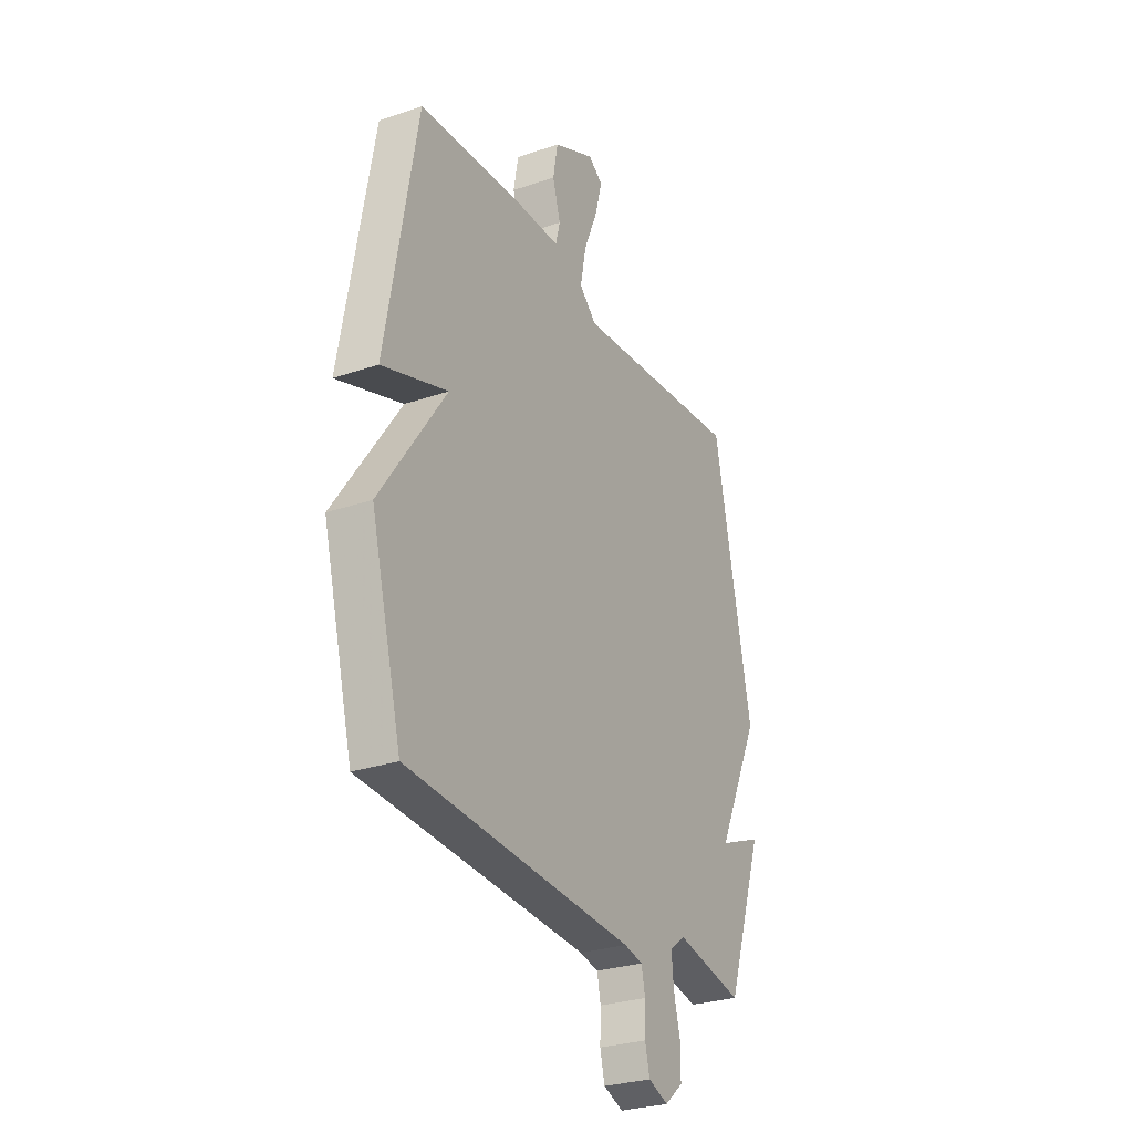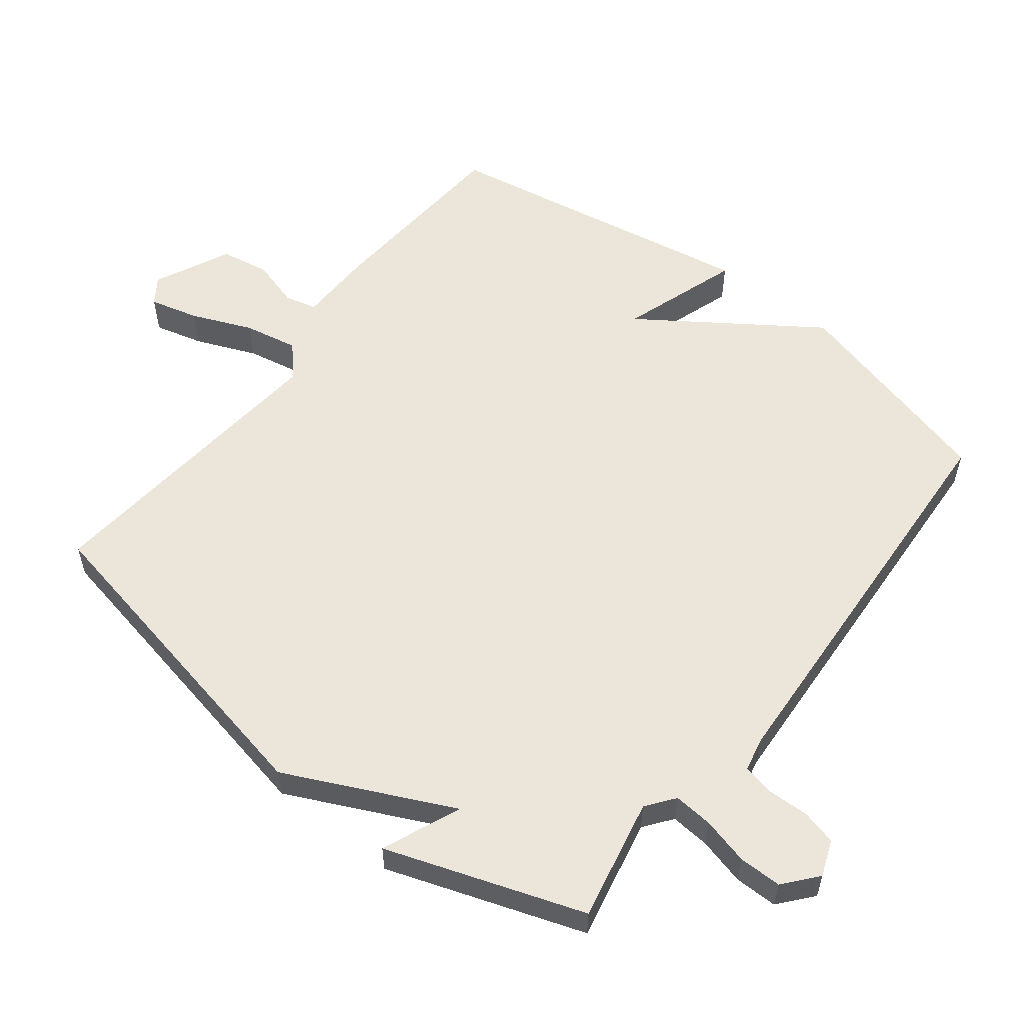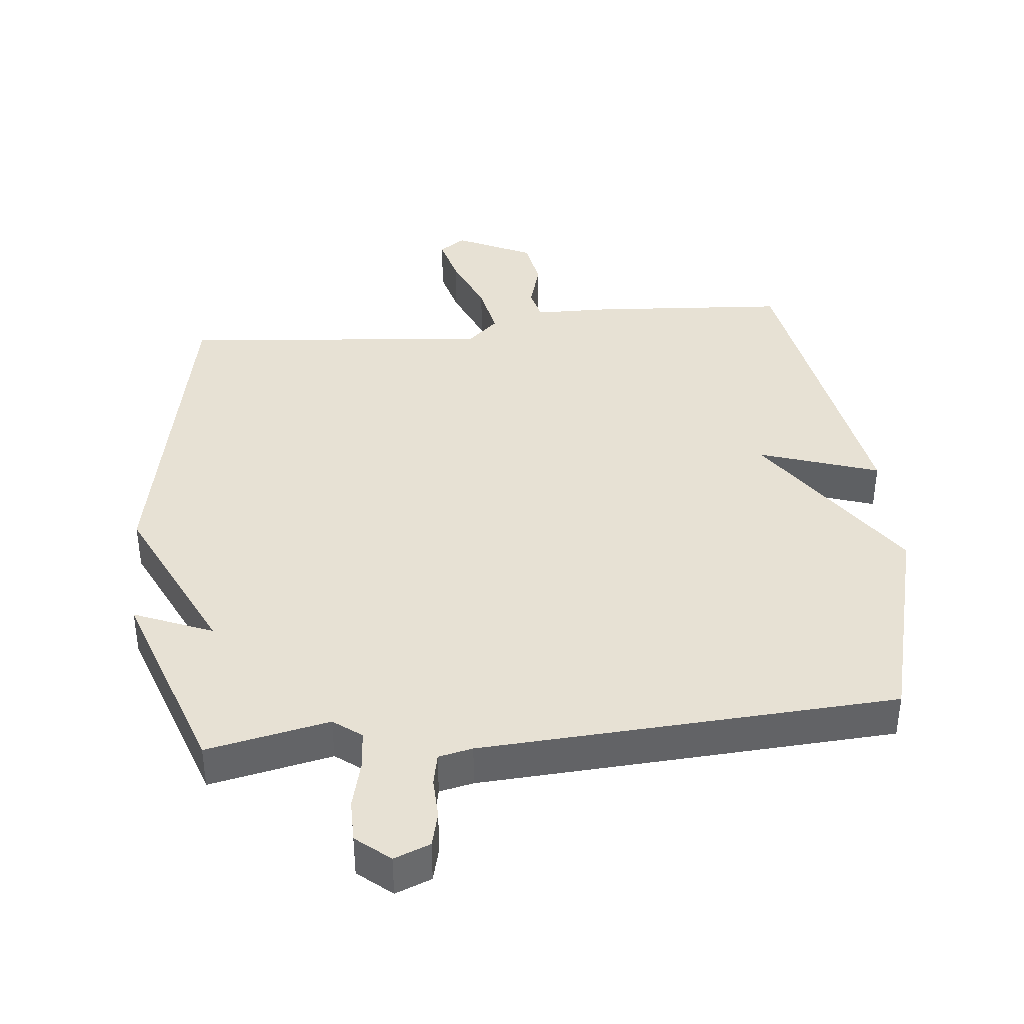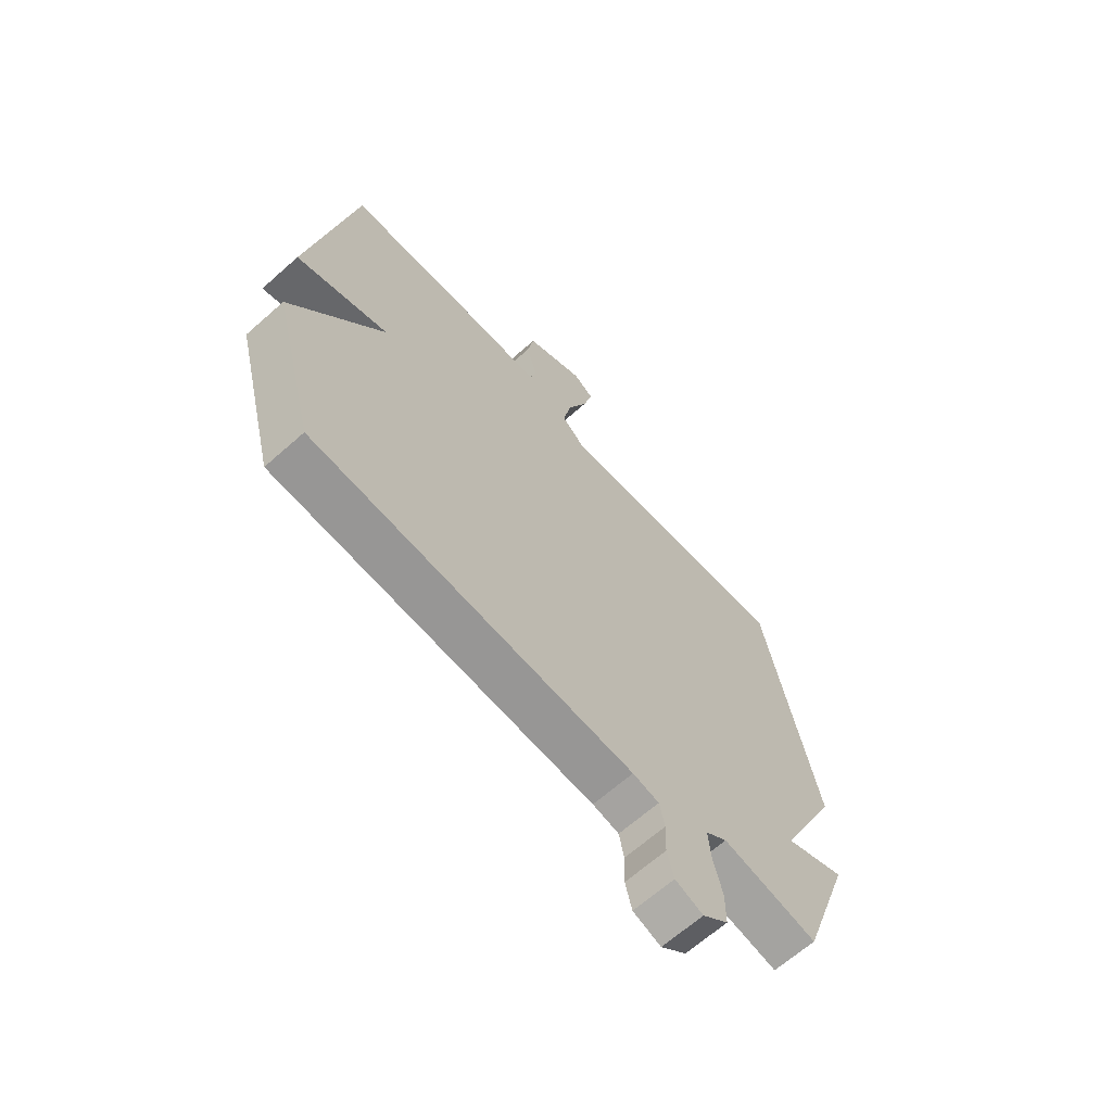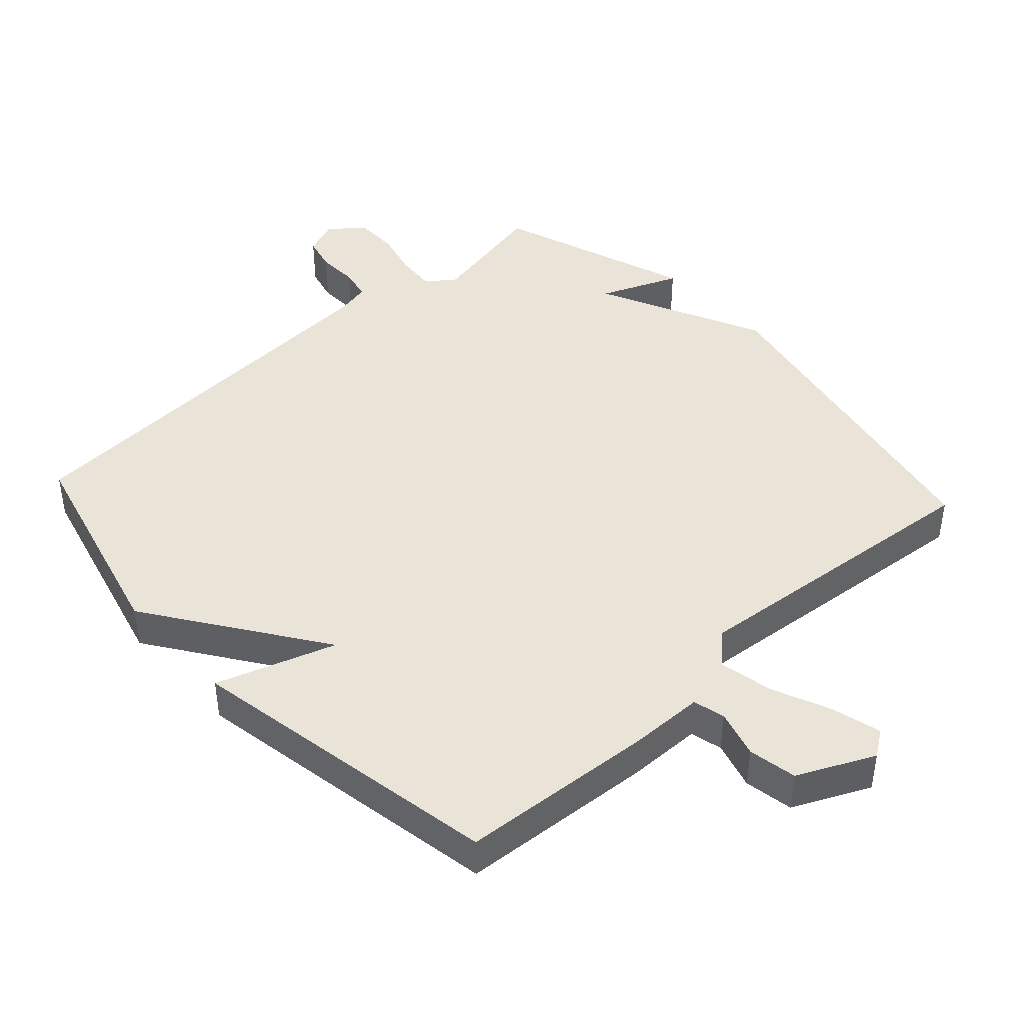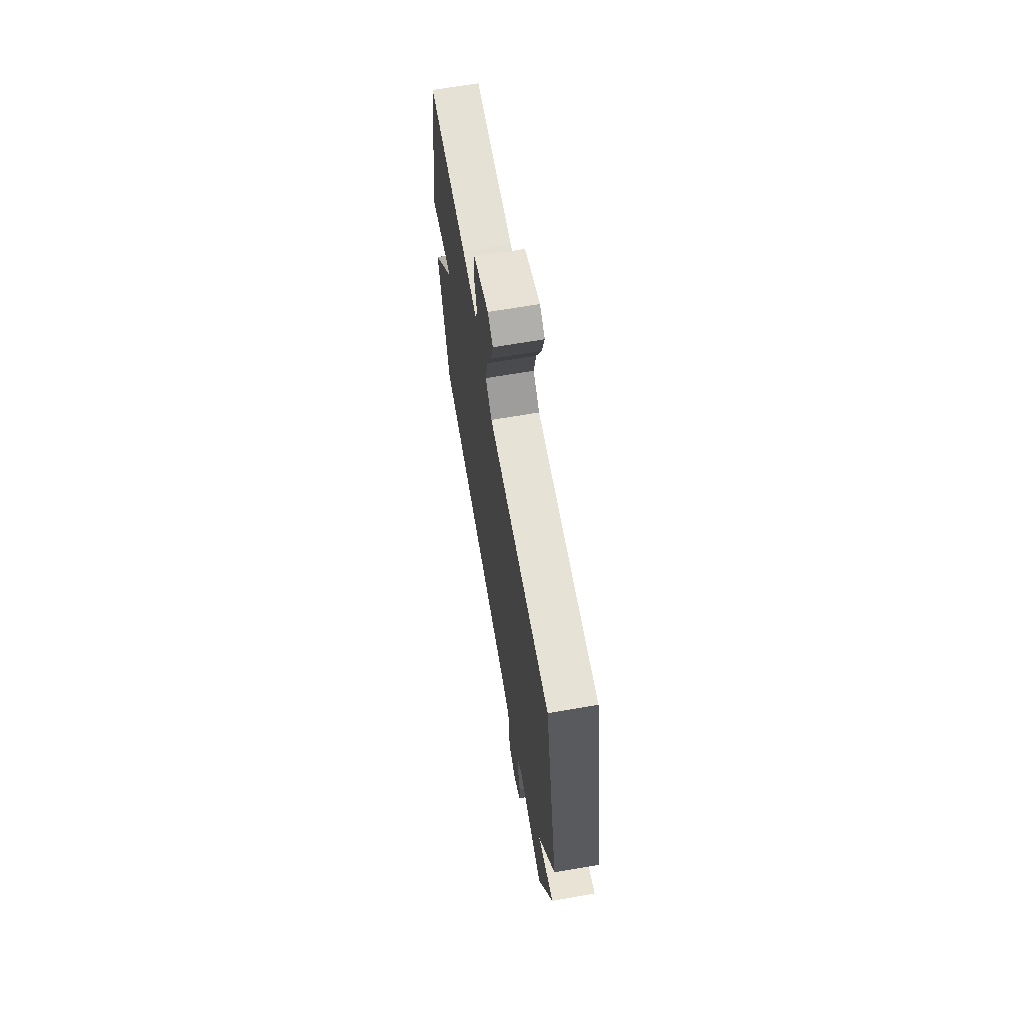
<metadata>
{"format":"obj","ext":"obj","renderer":"f3d","projection":"perspective","resolution":1024,"background":"white","views":[{"elev":-28.3,"azim":-62.7,"up":"+Z"},{"elev":56.6,"azim":127.9,"up":"+Y"},{"elev":39.5,"azim":174.1,"up":"+Y"},{"elev":-65.7,"azim":-48.3,"up":"+Z"},{"elev":43.3,"azim":-42.6,"up":"+Y"},{"elev":67.8,"azim":80.3,"up":"+Z"}]}
</metadata>
<code>
v 0.5 0.07 -0.5
v 0.316 0.07 -0.462
v 0.274 0.07 -0.494
v 0.279 0.07 -0.553
v 0.297 0.07 -0.624
v 0.297 0.07 -0.688
v 0.247 0.07 -0.73
v 0.193 0.07 -0.709
v 0.18 0.07 -0.657
v 0.182 0.07 -0.595
v 0.172 0.07 -0.547
v 0.121 0.07 -0.536
v -0.5 0.07 -0.5
v -0.584 0.07 -0.178
v -0.405 0.07 0.082
v -0.584 0.07 0.022
v -0.5 0.07 0.5
v -0.207 0.07 0.521
v -0.094 0.07 0.523
v -0.082 0.07 0.571
v -0.103 0.07 0.643
v -0.09 0.07 0.716
v 0.024 0.07 0.77
v 0.063 0.07 0.743
v 0.044 0.07 0.67
v 0.006 0.07 0.579
v -0.01 0.07 0.498
v 0.037 0.07 0.455
v 0.5 0.07 0.5
v 0.602 0.07 -0.004
v 0.484 0.07 -0.253
v 0.602 0.07 -0.204
v 0.5 0 -0.5
v 0.316 0 -0.462
v 0.274 0 -0.494
v 0.279 0 -0.553
v 0.297 0 -0.624
v 0.297 0 -0.688
v 0.247 0 -0.73
v 0.193 0 -0.709
v 0.18 0 -0.657
v 0.182 0 -0.595
v 0.172 0 -0.547
v 0.121 0 -0.536
v -0.5 0 -0.5
v -0.584 0 -0.178
v -0.405 0 0.082
v -0.584 0 0.022
v -0.5 0 0.5
v -0.207 0 0.521
v -0.094 0 0.523
v -0.082 0 0.571
v -0.103 0 0.643
v -0.09 0 0.716
v 0.024 0 0.77
v 0.063 0 0.743
v 0.044 0 0.67
v 0.006 0 0.579
v -0.01 0 0.498
v 0.037 0 0.455
v 0.5 0 0.5
v 0.602 0 -0.004
v 0.484 0 -0.253
v 0.602 0 -0.204
f 31 32 1 2
f 31 2 3
f 30 31 3
f 29 30 3
f 28 29 3
f 27 28 3 4
f 24 25 26
f 23 24 26
f 22 23 26
f 21 22 26
f 20 21 26
f 19 20 26 27
f 18 19 27
f 17 18 27
f 16 17 27
f 15 16 27
f 14 15 27
f 13 14 27
f 12 13 27
f 11 12 27 4
f 8 9 10
f 7 8 10
f 6 7 10
f 5 6 10
f 4 5 10
f 4 10 11
f 34 33 64 63
f 35 34 63
f 35 63 62
f 35 62 61
f 35 61 60
f 36 35 60 59
f 58 57 56
f 58 56 55
f 58 55 54
f 58 54 53
f 58 53 52
f 59 58 52 51
f 59 51 50
f 59 50 49
f 59 49 48
f 59 48 47
f 59 47 46
f 59 46 45
f 59 45 44
f 36 59 44 43
f 42 41 40
f 42 40 39
f 42 39 38
f 42 38 37
f 42 37 36
f 43 42 36
f 1 33 34 2
f 2 34 35 3
f 3 35 36 4
f 4 36 37 5
f 5 37 38 6
f 6 38 39 7
f 7 39 40 8
f 8 40 41 9
f 9 41 42 10
f 10 42 43 11
f 11 43 44 12
f 12 44 45 13
f 13 45 46 14
f 14 46 47 15
f 15 47 48 16
f 16 48 49 17
f 17 49 50 18
f 18 50 51 19
f 19 51 52 20
f 20 52 53 21
f 21 53 54 22
f 22 54 55 23
f 23 55 56 24
f 24 56 57 25
f 25 57 58 26
f 26 58 59 27
f 27 59 60 28
f 28 60 61 29
f 29 61 62 30
f 30 62 63 31
f 31 63 64 32
f 32 64 33 1

</code>
